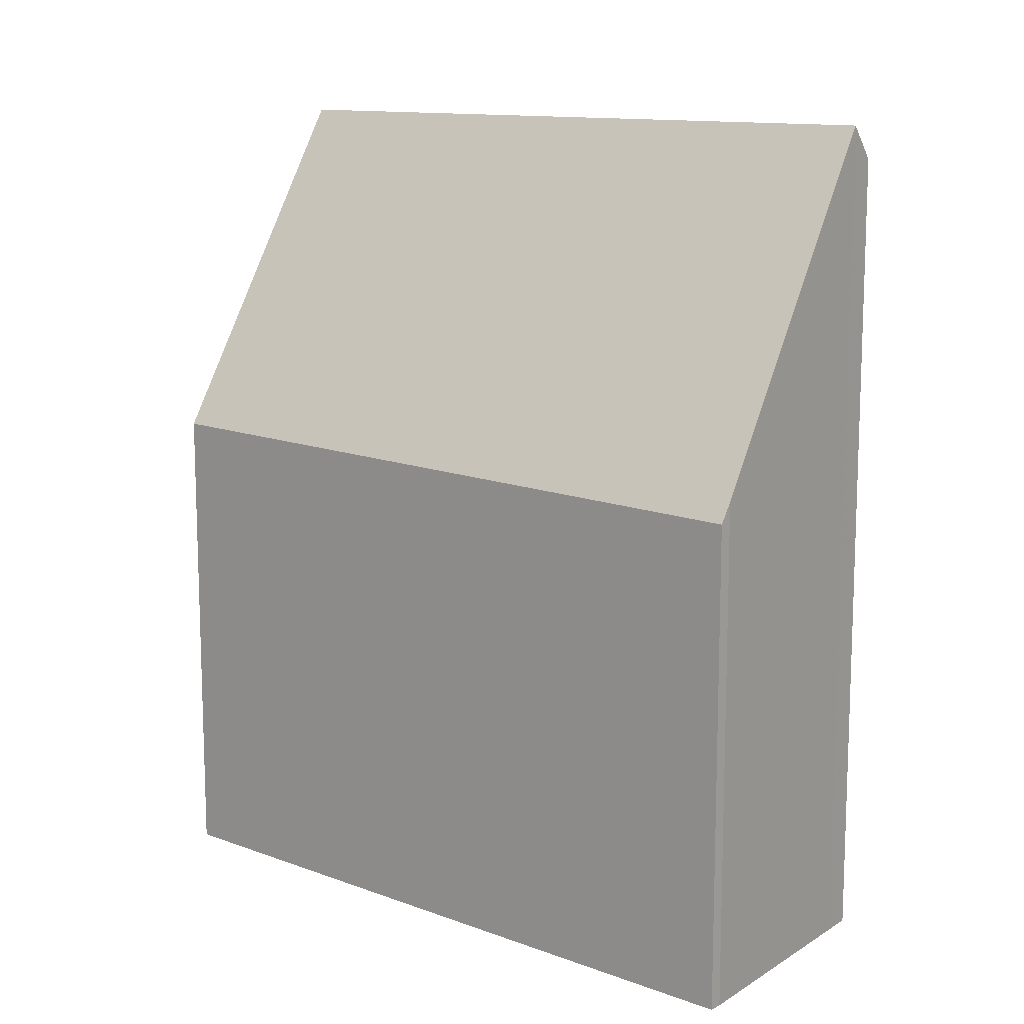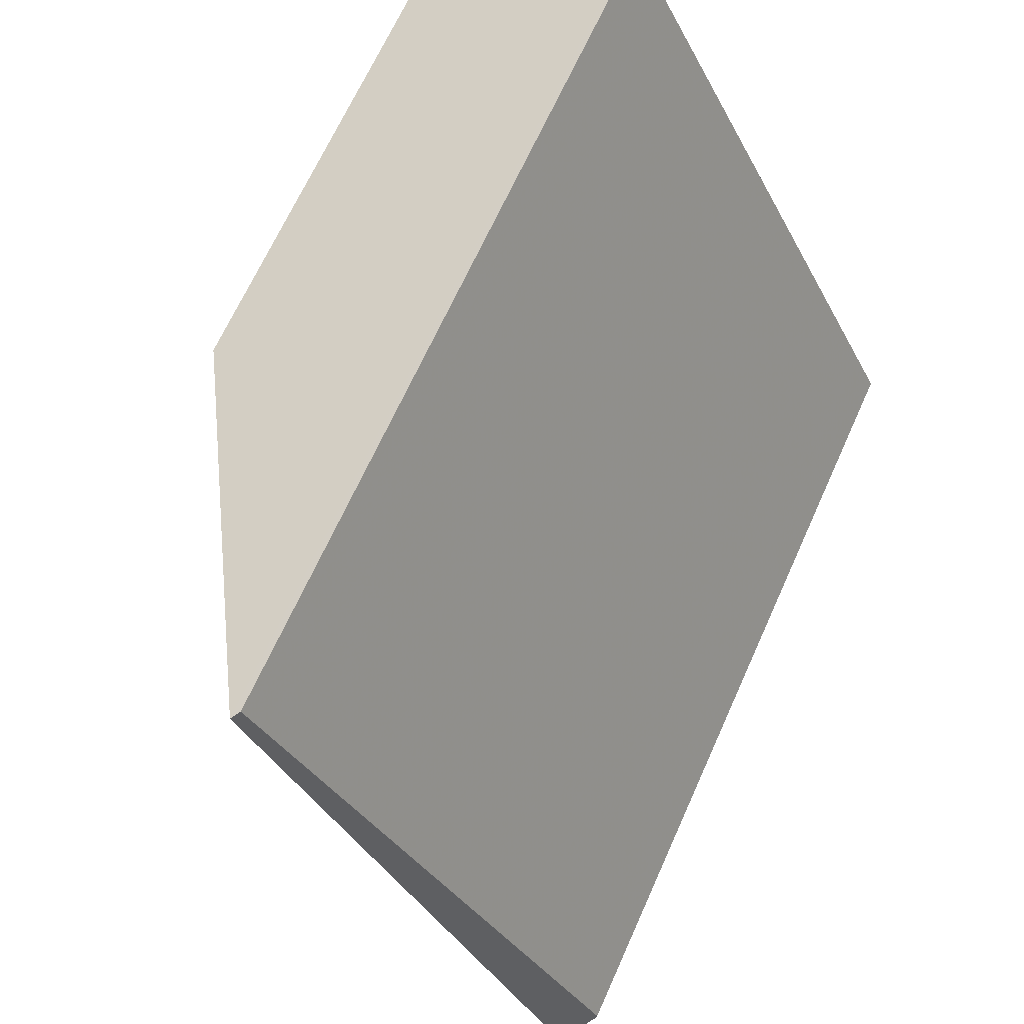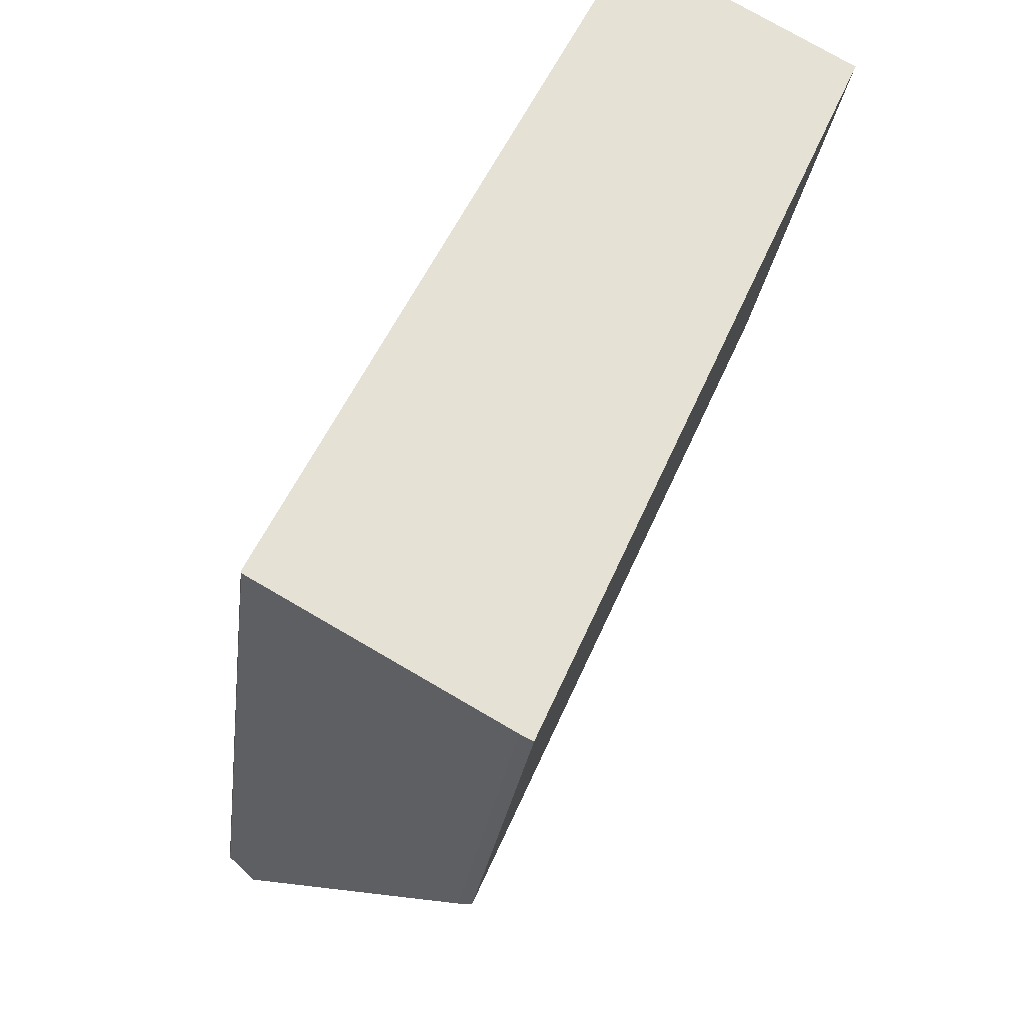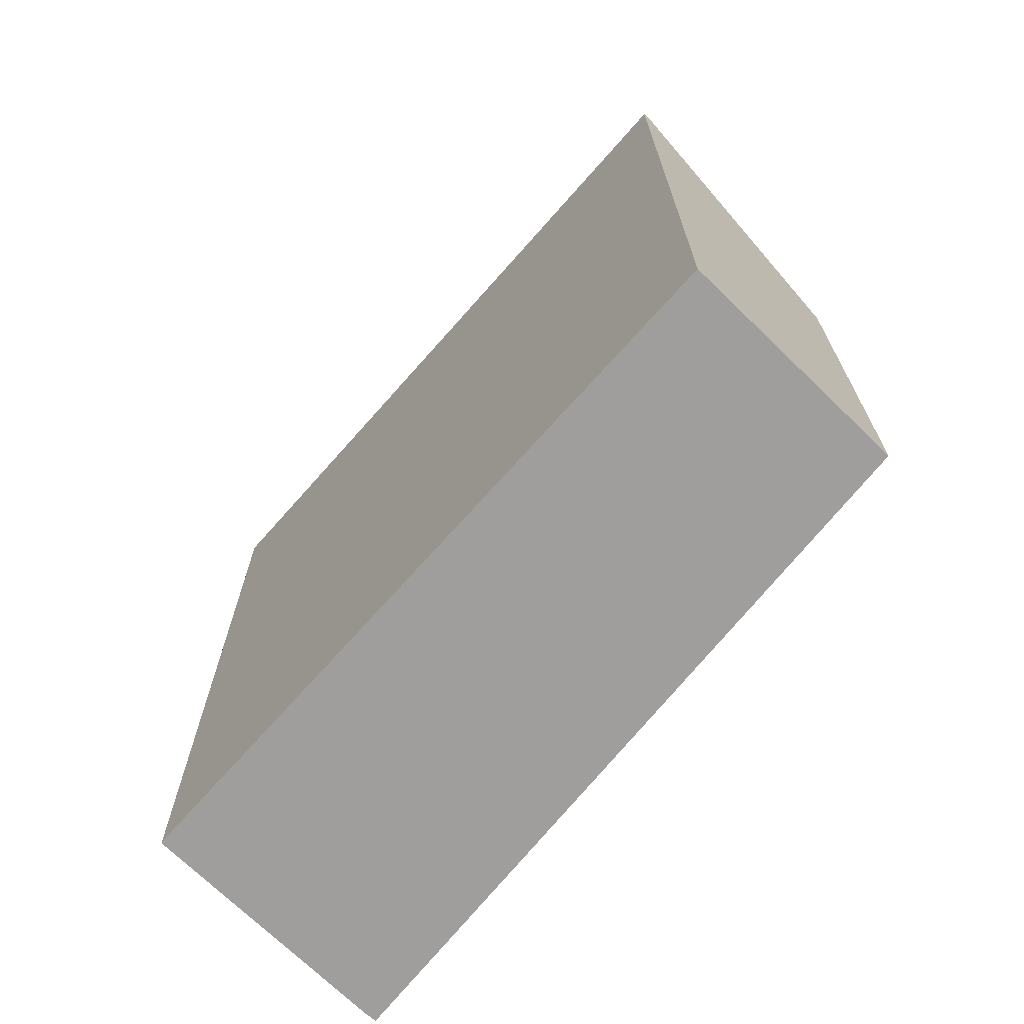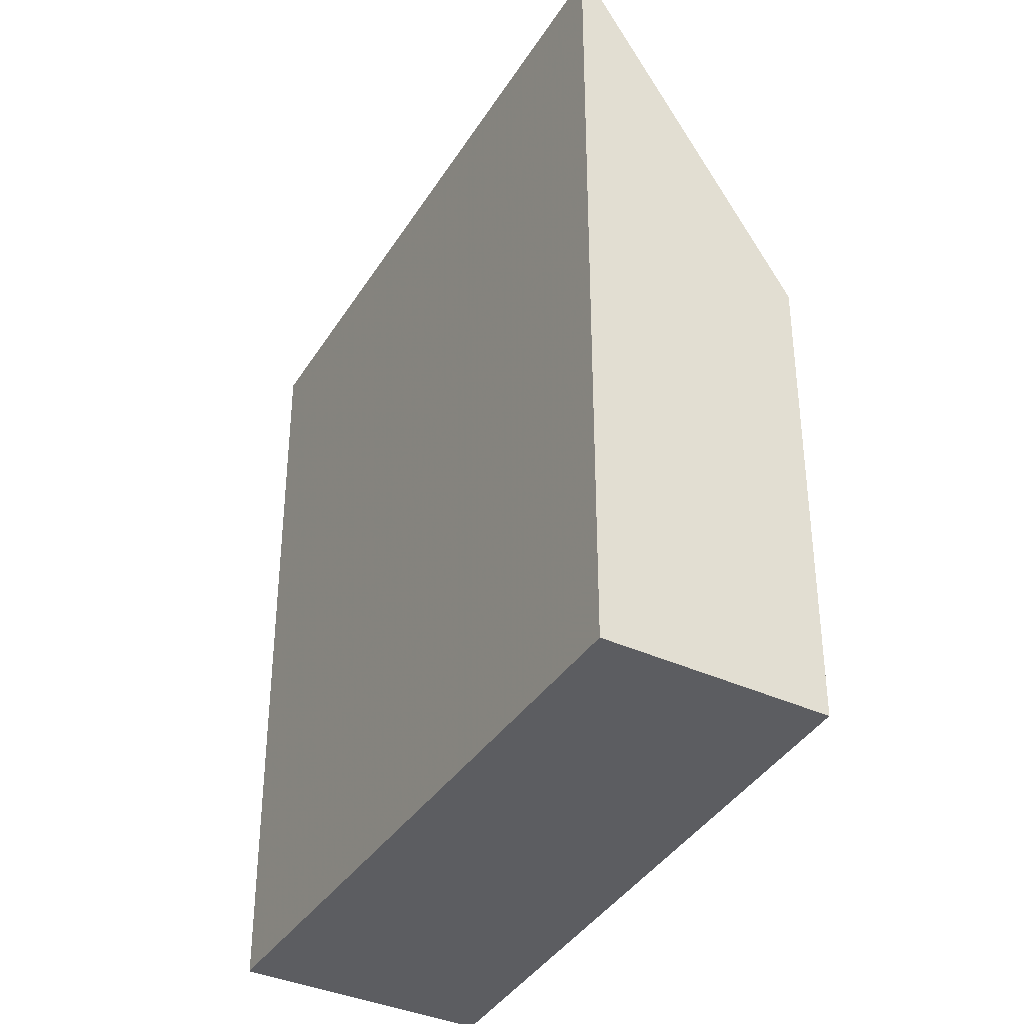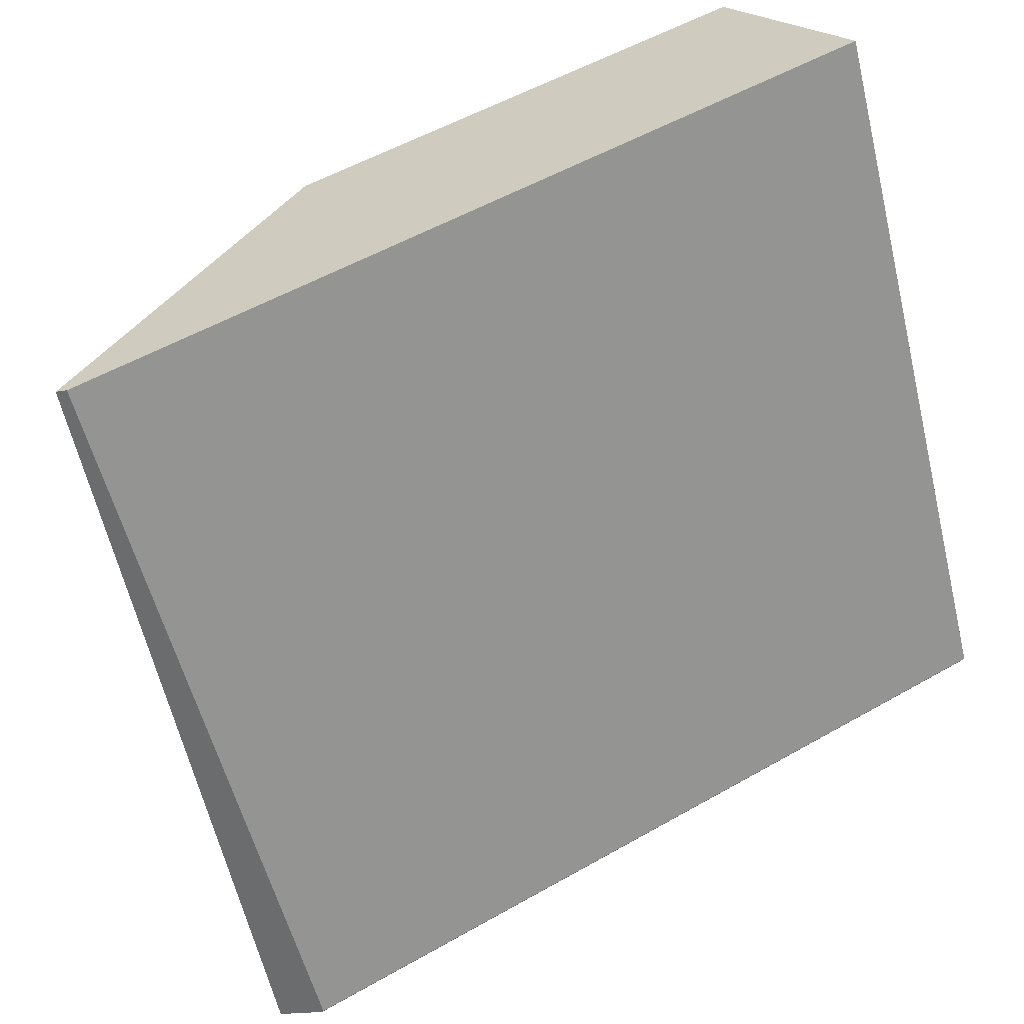
<metadata>
{"format":"obj","ext":"obj","renderer":"f3d","projection":"perspective","resolution":1024,"background":"white","views":[{"elev":12.7,"azim":-25.0,"up":"+Z"},{"elev":66.7,"azim":24.1,"up":"+Y"},{"elev":-24.6,"azim":173.3,"up":"+Y"},{"elev":-71.0,"azim":165.2,"up":"+Z"},{"elev":-36.6,"azim":178.1,"up":"+Z"},{"elev":53.8,"azim":58.7,"up":"+Y"}]}
</metadata>
<code>
v -105.7 -1115 8.089
v -100.6 -1126 8.293
v -100.8 -1126 7.974
v -102.3 -1113 13.57
v -96.88 -1124 13.22
v -96.89 -1124 13.25
v -102.4 -1113 13.7
v -97.32 -1124 13.81
v -102.4 -1113 13.7
v -105.7 -1115 8.089
v -97.32 -1124 13.81
v -102.4 -1113 13.7
v -102.3 -1113 13.57
v -102.4 -1113 13.7
v -102.3 -1113 13.57
v -102.3 -1113 13.57
v -96.88 -1124 13.22
v -100.8 -1126 7.989
v -105.7 -1115 8.103
v -105.7 -1115 8.103
v -100.8 -1126 7.99
v -97.37 -1124 13.81
v -96.93 -1124 13.23
v -96.93 -1124 13.23
v -97.37 -1124 13.81
v -100.8 -1126 7.975
v -105.7 -1115 8.103
v -105.7 -1115 8.089
v -105.7 -1115 0
v -105.7 -1115 0
v -100.8 -1126 7.989
v -100.6 -1126 8.293
v -100.6 -1126 0
v -100.8 -1126 8.882e-16
v -100.8 -1126 7.975
v -100.8 -1126 7.974
v -100.8 -1126 -8.882e-16
v -100.8 -1126 8.882e-16
v -102.3 -1113 13.57
v -102.3 -1113 13.57
v -102.3 -1113 1.776e-15
v -102.3 -1113 1.776e-15
v -96.88 -1124 13.22
v -96.88 -1124 13.22
v -96.88 -1124 0
v -96.88 -1124 0
v -97.32 -1124 13.81
v -96.89 -1124 13.25
v -96.89 -1124 0
v -97.32 -1124 0
v -100.6 -1126 8.293
v -97.32 -1124 13.81
v -97.32 -1124 0
v -100.6 -1126 0
v -105.7 -1115 8.089
v -105.7 -1115 8.089
v -105.7 -1115 1.776e-15
v -105.7 -1115 0
v -102.3 -1113 13.57
v -102.4 -1113 13.7
v -102.4 -1113 0
v -102.3 -1113 1.776e-15
v -96.93 -1124 13.23
v -102.3 -1113 13.57
v -102.3 -1113 1.776e-15
v -96.93 -1124 0
v -102.3 -1113 13.57
v -102.3 -1113 13.57
v -102.3 -1113 1.776e-15
v -102.3 -1113 1.776e-15
v -96.89 -1124 13.25
v -96.88 -1124 13.22
v -96.88 -1124 0
v -96.89 -1124 0
v -100.8 -1126 7.974
v -100.8 -1126 7.989
v -100.8 -1126 8.882e-16
v -100.8 -1126 -8.882e-16
v -102.4 -1113 13.7
v -105.7 -1115 8.103
v -105.7 -1115 0
v -102.4 -1113 0
v -96.88 -1124 13.22
v -96.93 -1124 13.23
v -96.93 -1124 0
v -96.88 -1124 0
v -105.7 -1115 8.089
v -100.8 -1126 7.975
v -100.8 -1126 8.882e-16
v -105.7 -1115 1.776e-15
v -105.7 -1115 0
v -102.3 -1113 0
v -96.88 -1124 0
v -96.89 -1124 0
v -100.6 -1126 0
v -100.8 -1126 0
f 22 8 2 18 21
f 16 4 13 15
f 20 7 9 19
f 24 15 13 23
f 15 14 12 16
f 25 14 15 24
f 21 18 3 26
f 19 10 1 20
f 21 19 9 22
f 23 5 17 24
f 24 17 6 11 25
f 26 10 19 21
f 28 29 30 27
f 32 33 34 31
f 36 37 38 35
f 40 41 42 39
f 44 45 46 43
f 48 49 50 47
f 52 53 54 51
f 56 57 58 55
f 60 61 62 59
f 64 65 66 63
f 68 69 70 67
f 72 73 74 71
f 76 77 78 75
f 80 81 82 79
f 84 85 86 83
f 88 89 90 87
f 92 93 94 95 96 91

</code>
